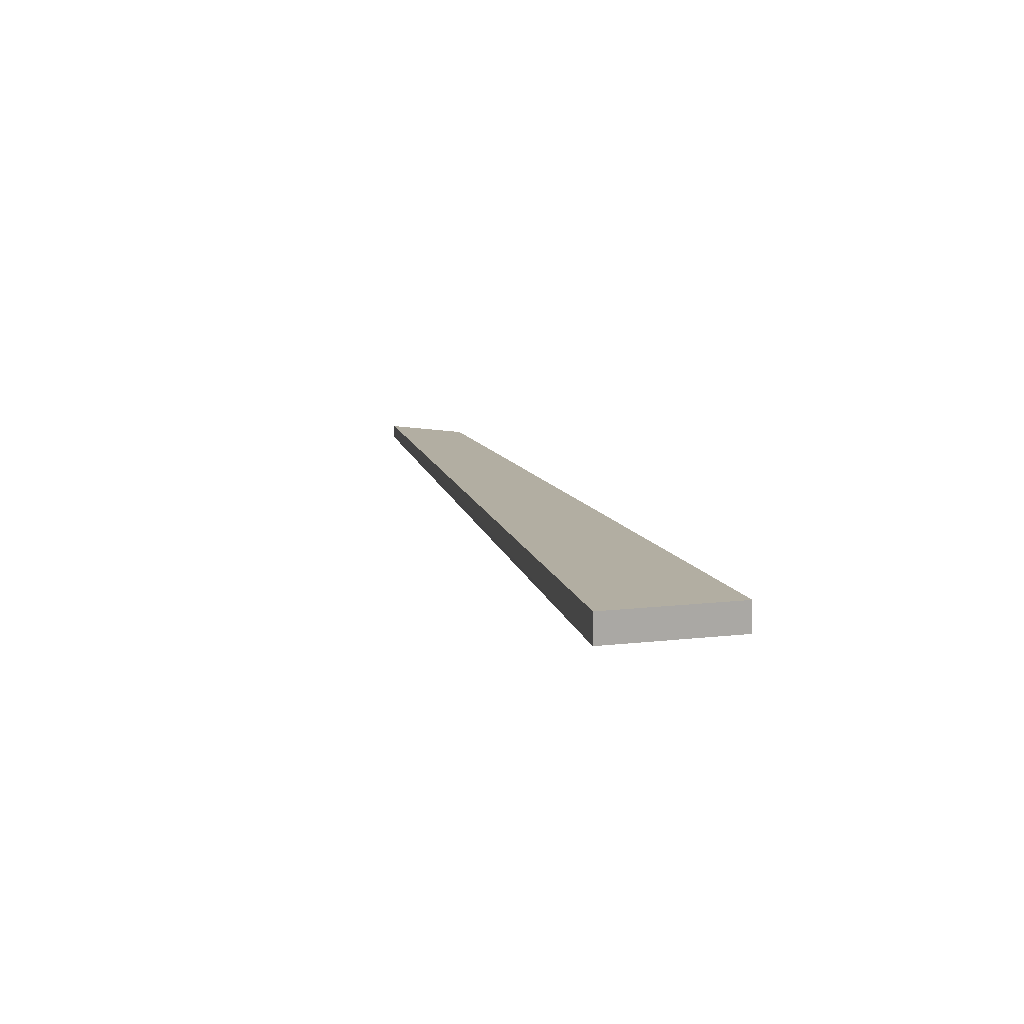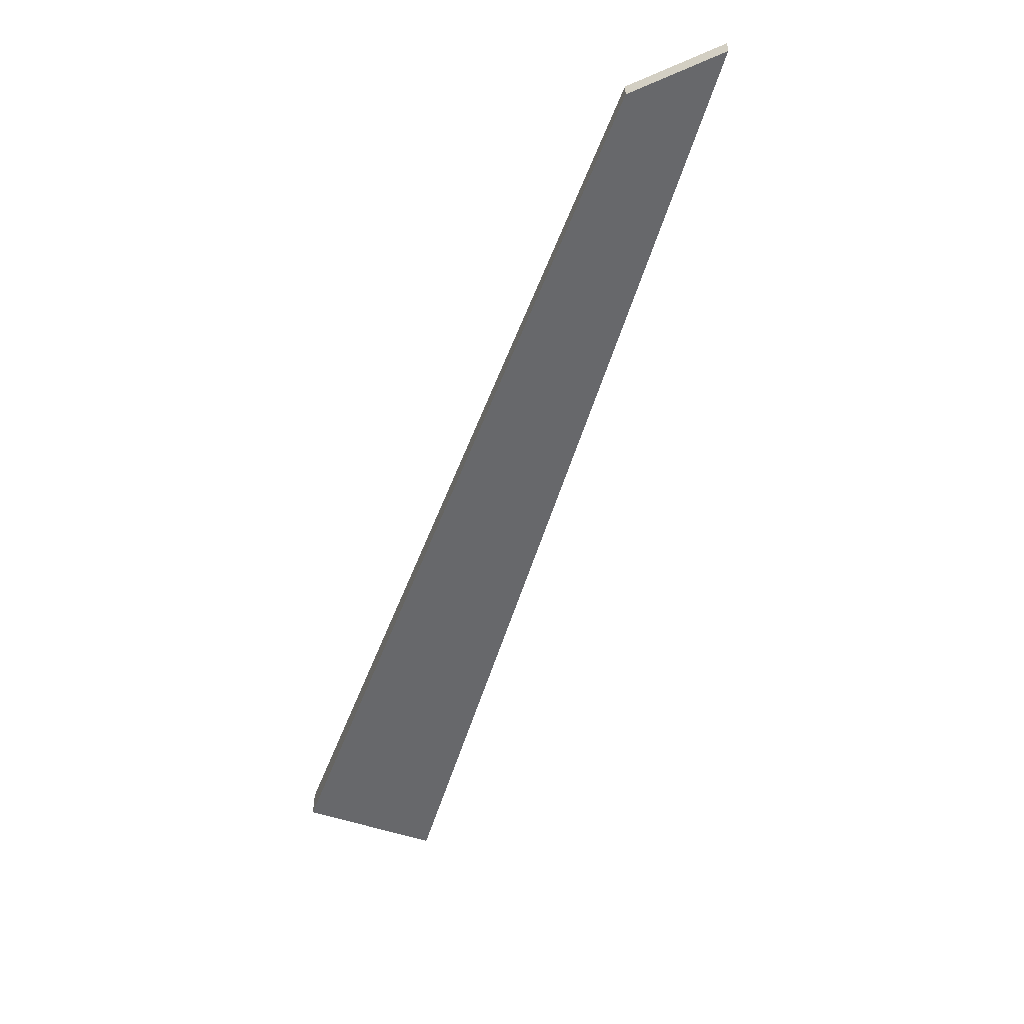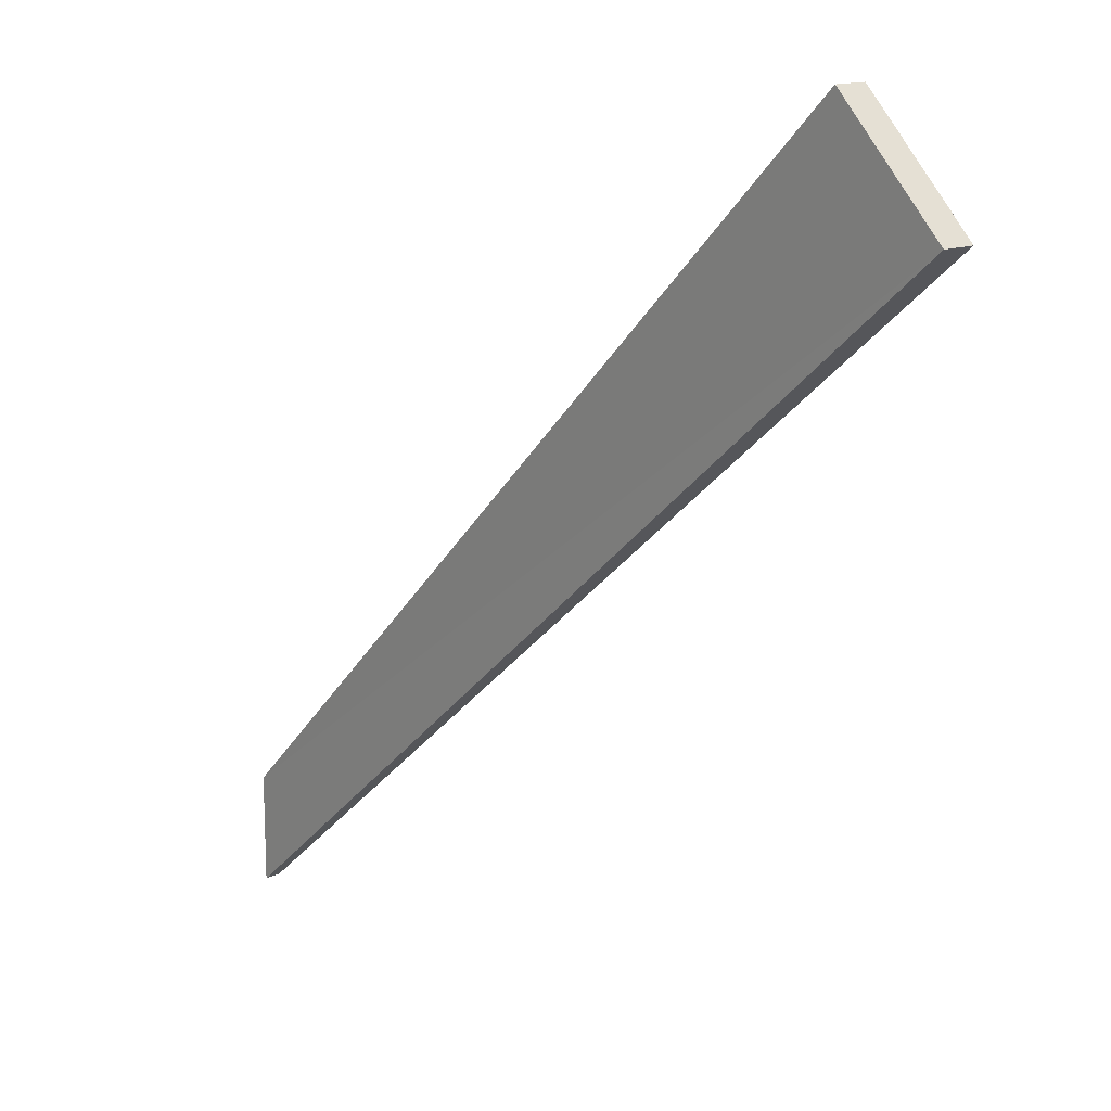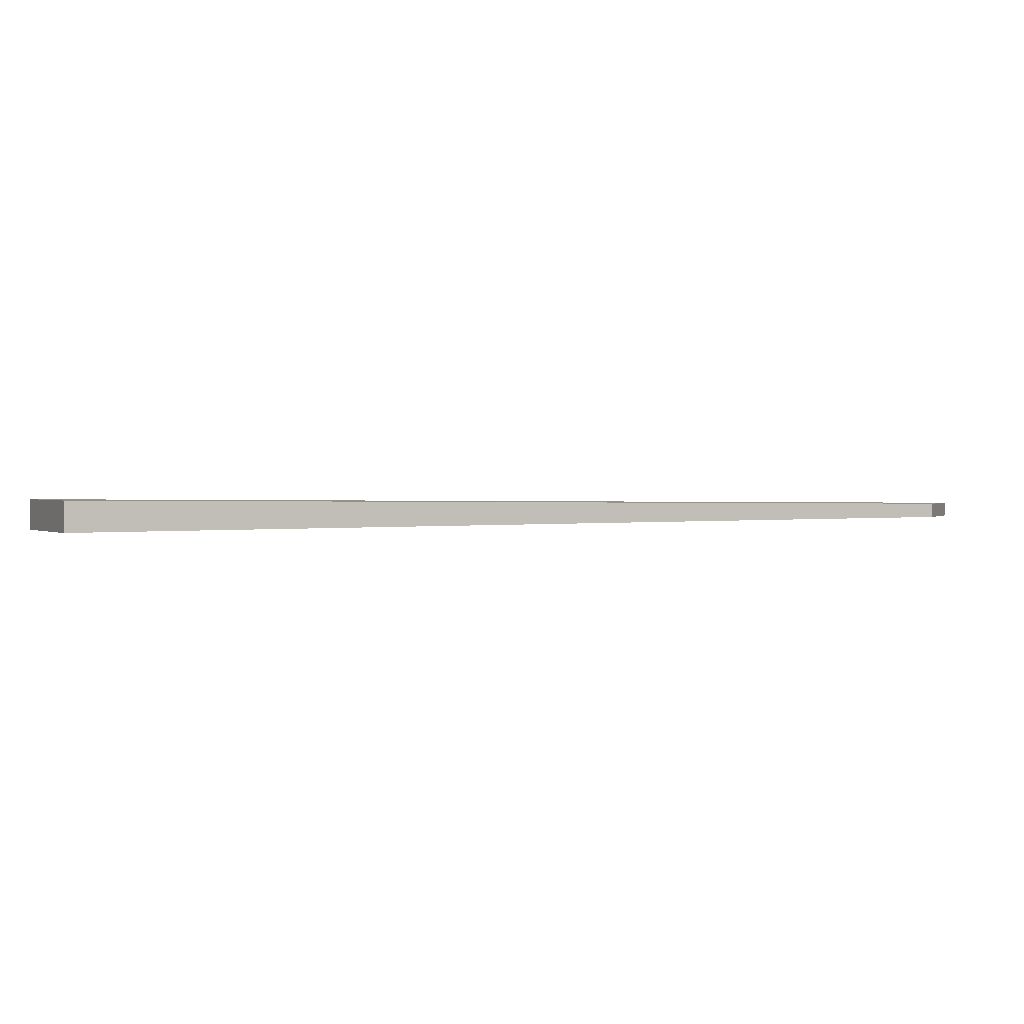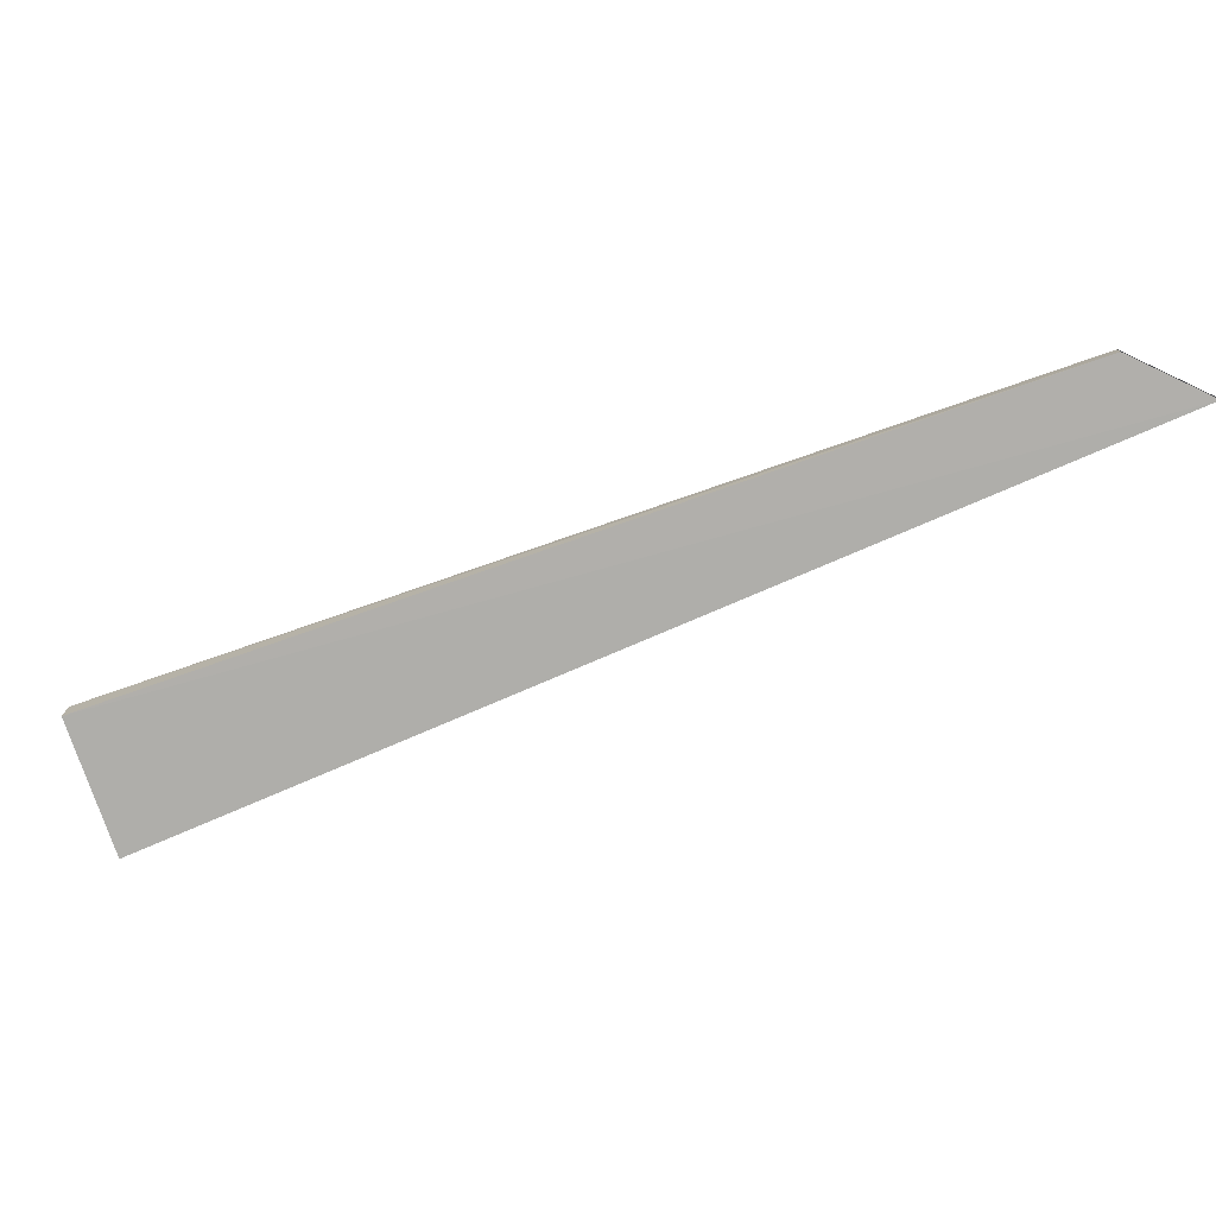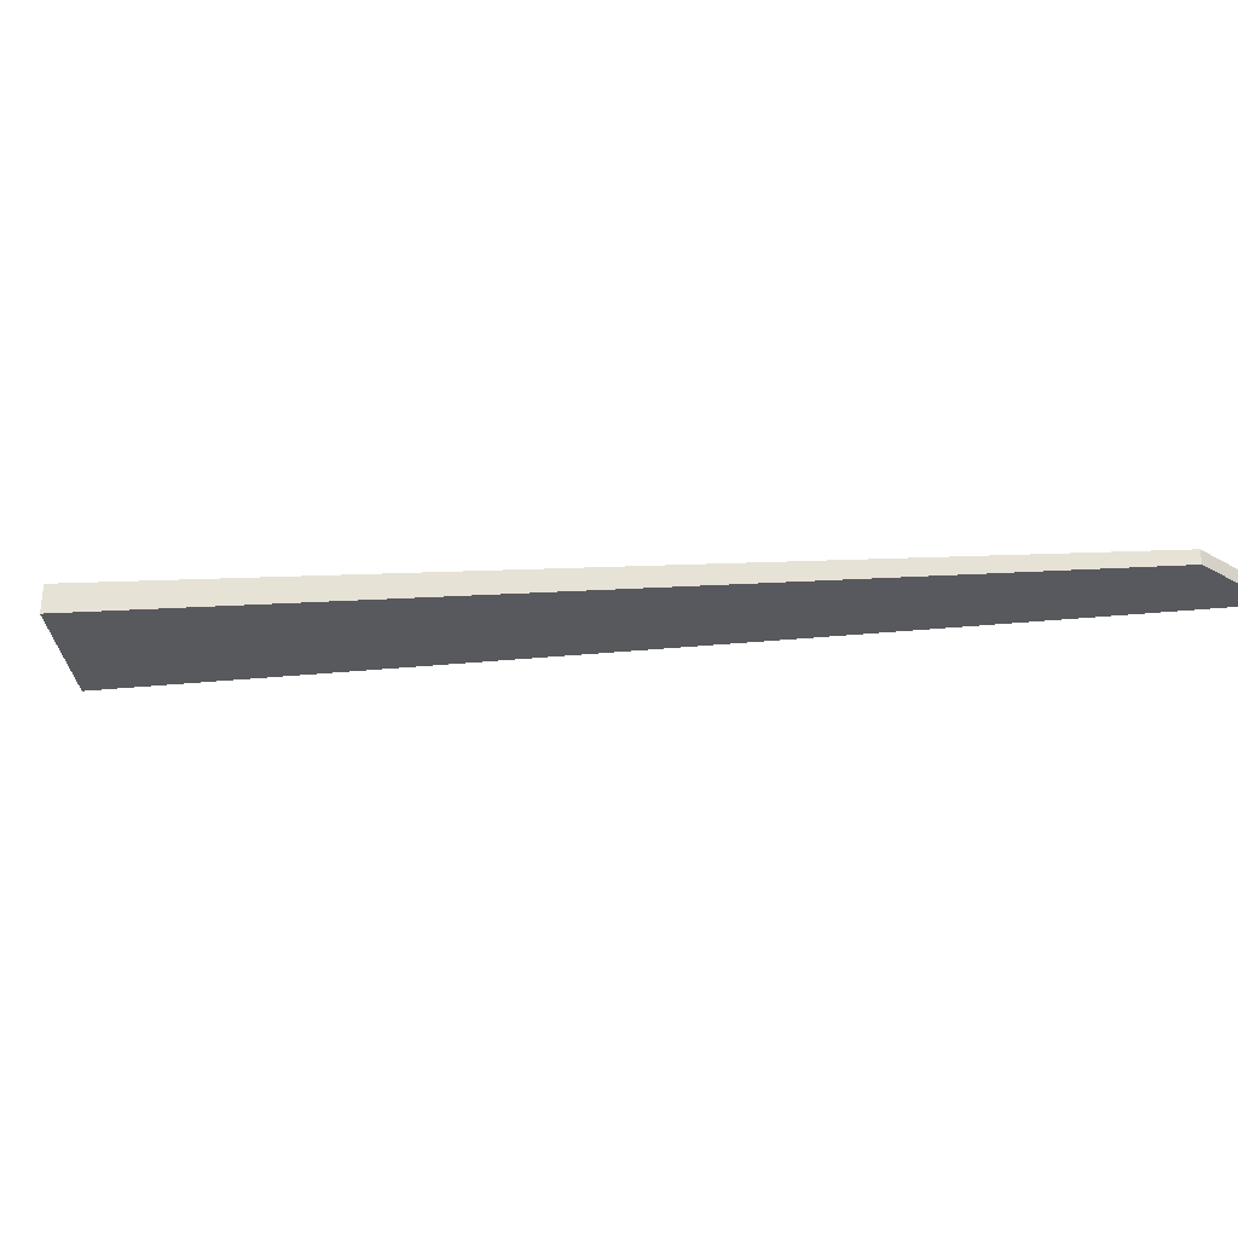
<metadata>
{"format":"obj","ext":"obj","renderer":"f3d","projection":"perspective","resolution":1024,"background":"white","views":[{"elev":11.2,"azim":119.2,"up":"+Z"},{"elev":-52.0,"azim":-65.0,"up":"+Z"},{"elev":16.2,"azim":48.1,"up":"+Y"},{"elev":0.9,"azim":-161.1,"up":"+Z"},{"elev":-77.6,"azim":-115.7,"up":"+Z"},{"elev":-29.8,"azim":-131.0,"up":"+Z"}]}
</metadata>
<code>
o 13457
v 2244 1853 10.54
v 2244 1854 10.55
v 2244 1853 10.54
v 2244 1854 10.55
v 2244 1854 10.54
v 2244 1853 10.54
v 2244 1854 10.55
v 2244 1853 10.54
v 2244 1854 10.54
v 2244 1854 10.55
v 2244 1854 10.54
v 2244 1853 10.54
v 2244 1854 10.55
v 2244 1853 10.54
v 2244 1854 10.54
v 2244 1853 10.54
v 2244 1854 10.54
v 2244 1854 10.54
v 2244 1853 10.54
v 2244 1854 10.55
v 2244 1853 10.54
v 2244 1854 10.55
v 2244 1854 10.55
v 2244 1853 10.54
v 2244 1853 10.54
v 2244 1853 10.54
v 2244 1853 10.54
f 1 2 3
f 2 4 5
f 6 5 7
f 8 9 6
f 10 5 11
f 12 13 11
f 14 15 16
f 16 17 18
f 19 20 21
f 21 22 23
f 21 24 25
f 26 27 24

</code>
